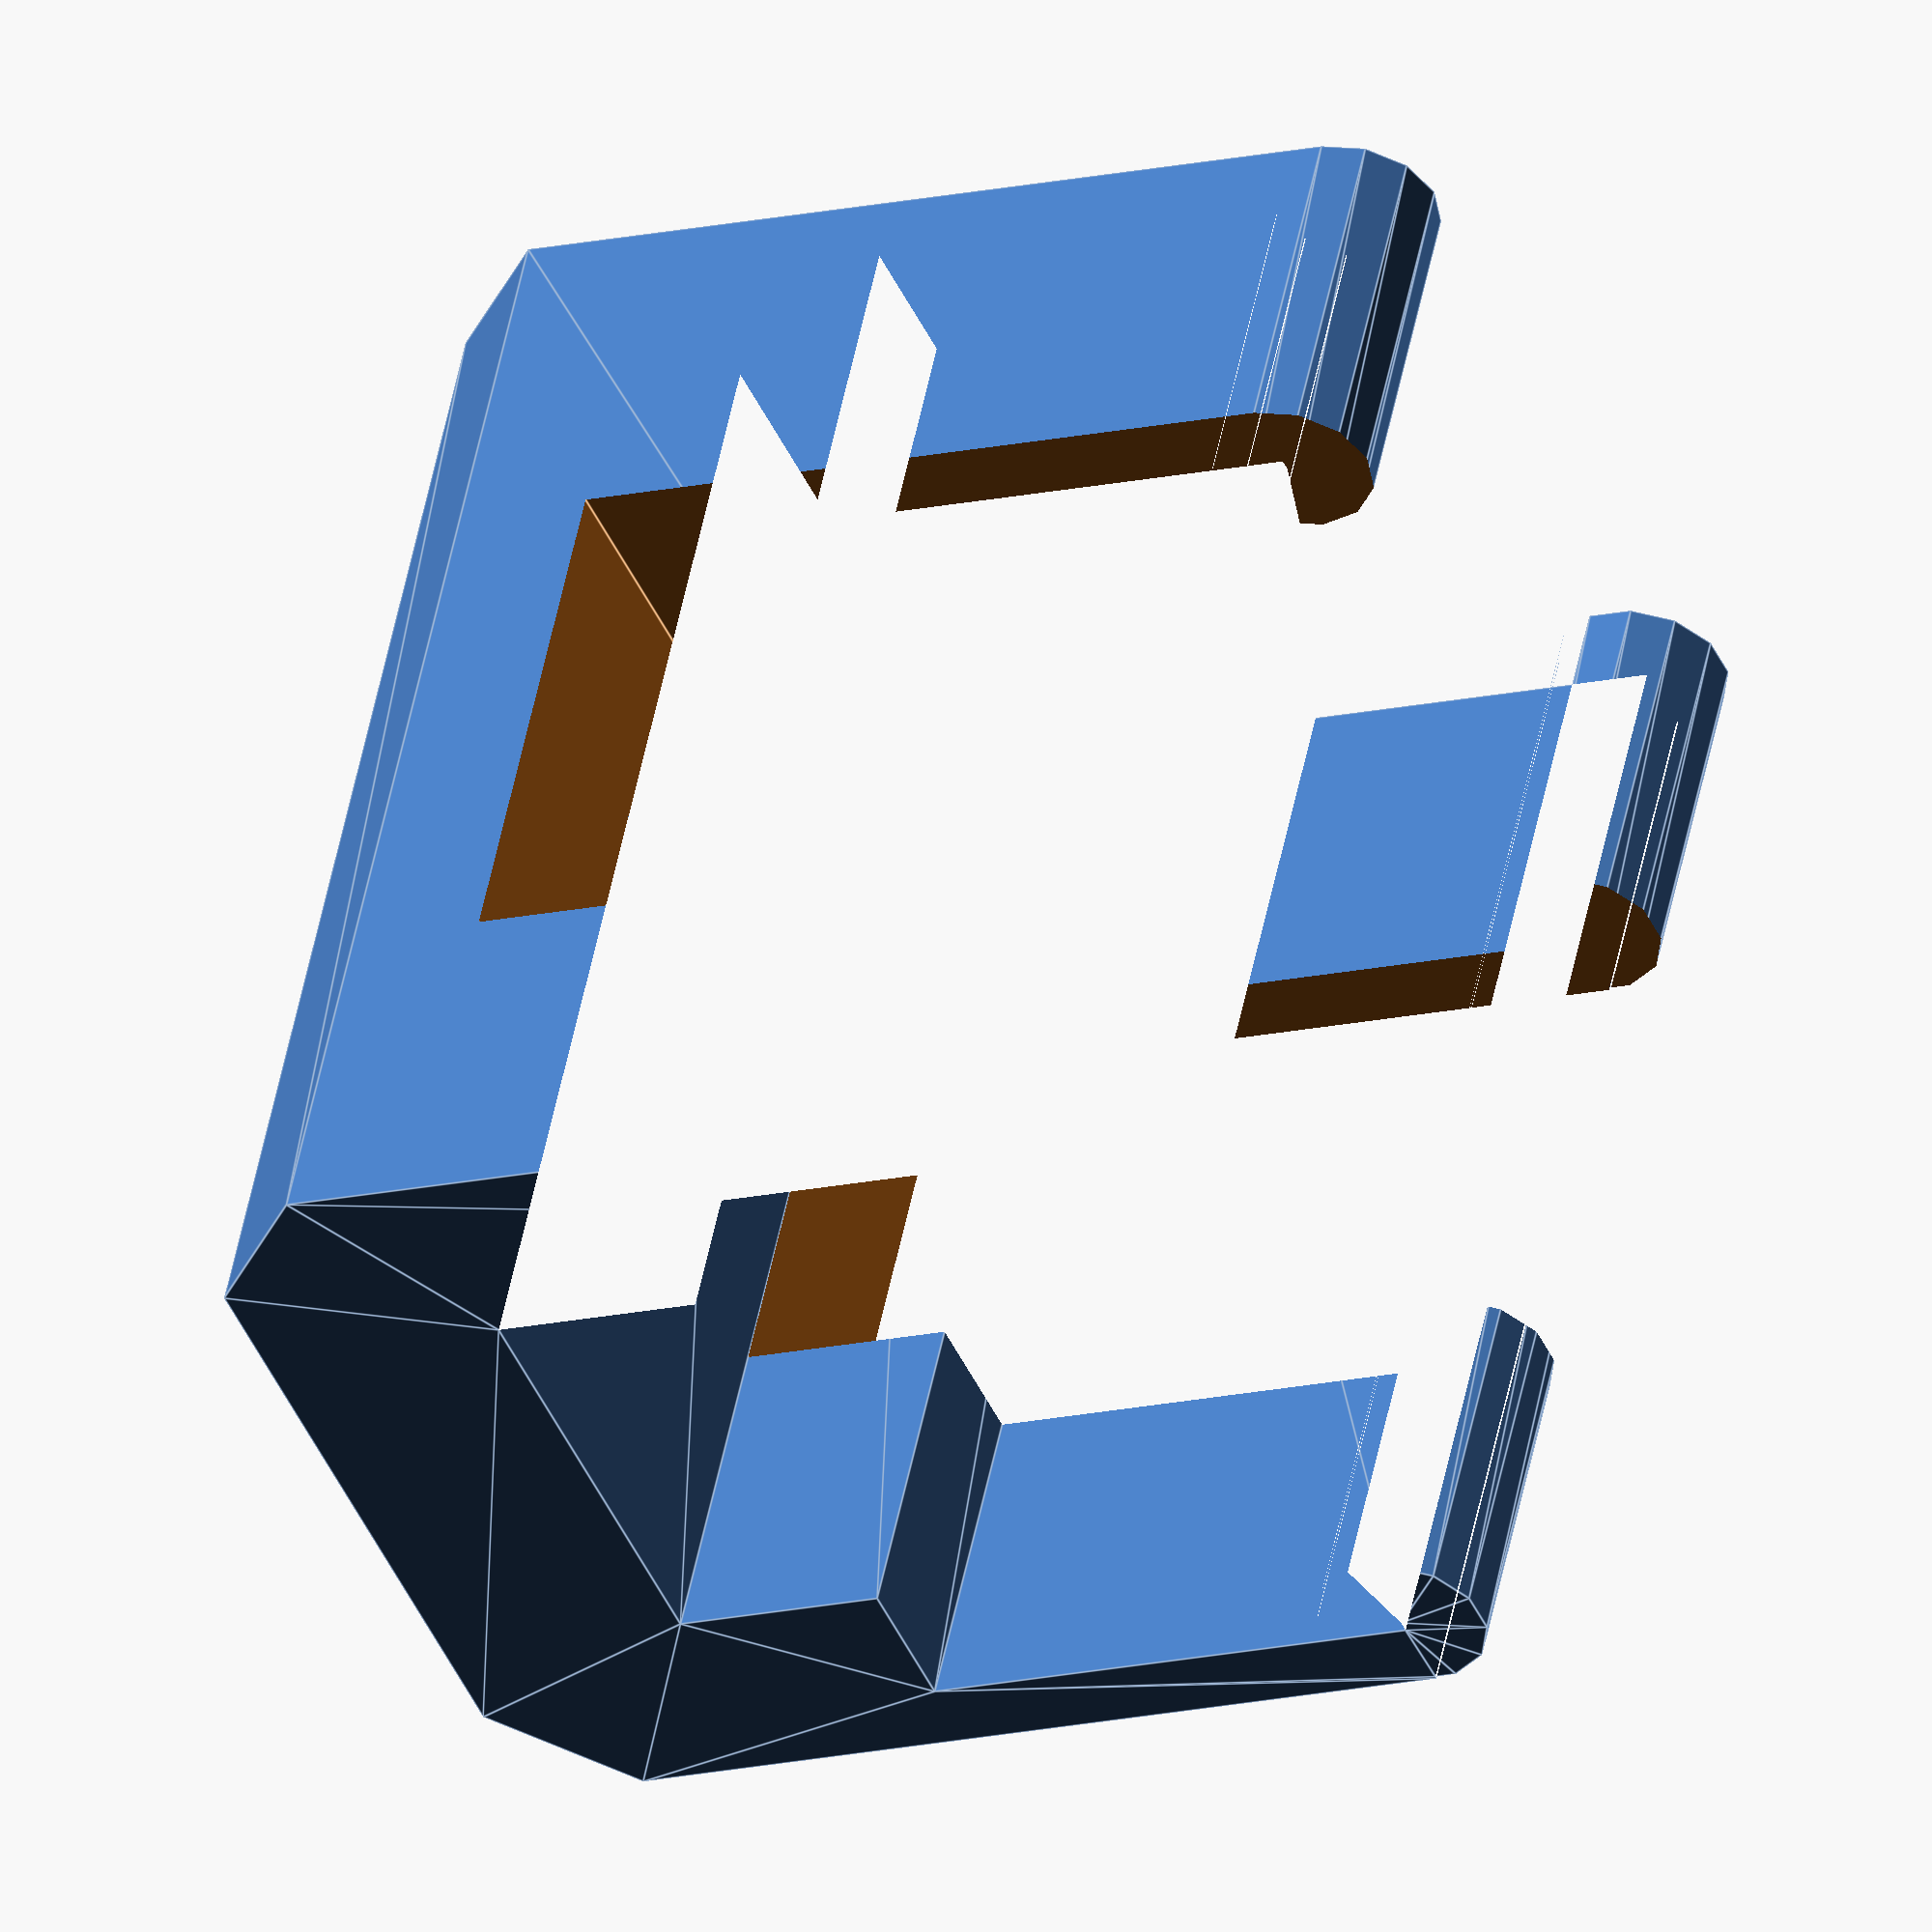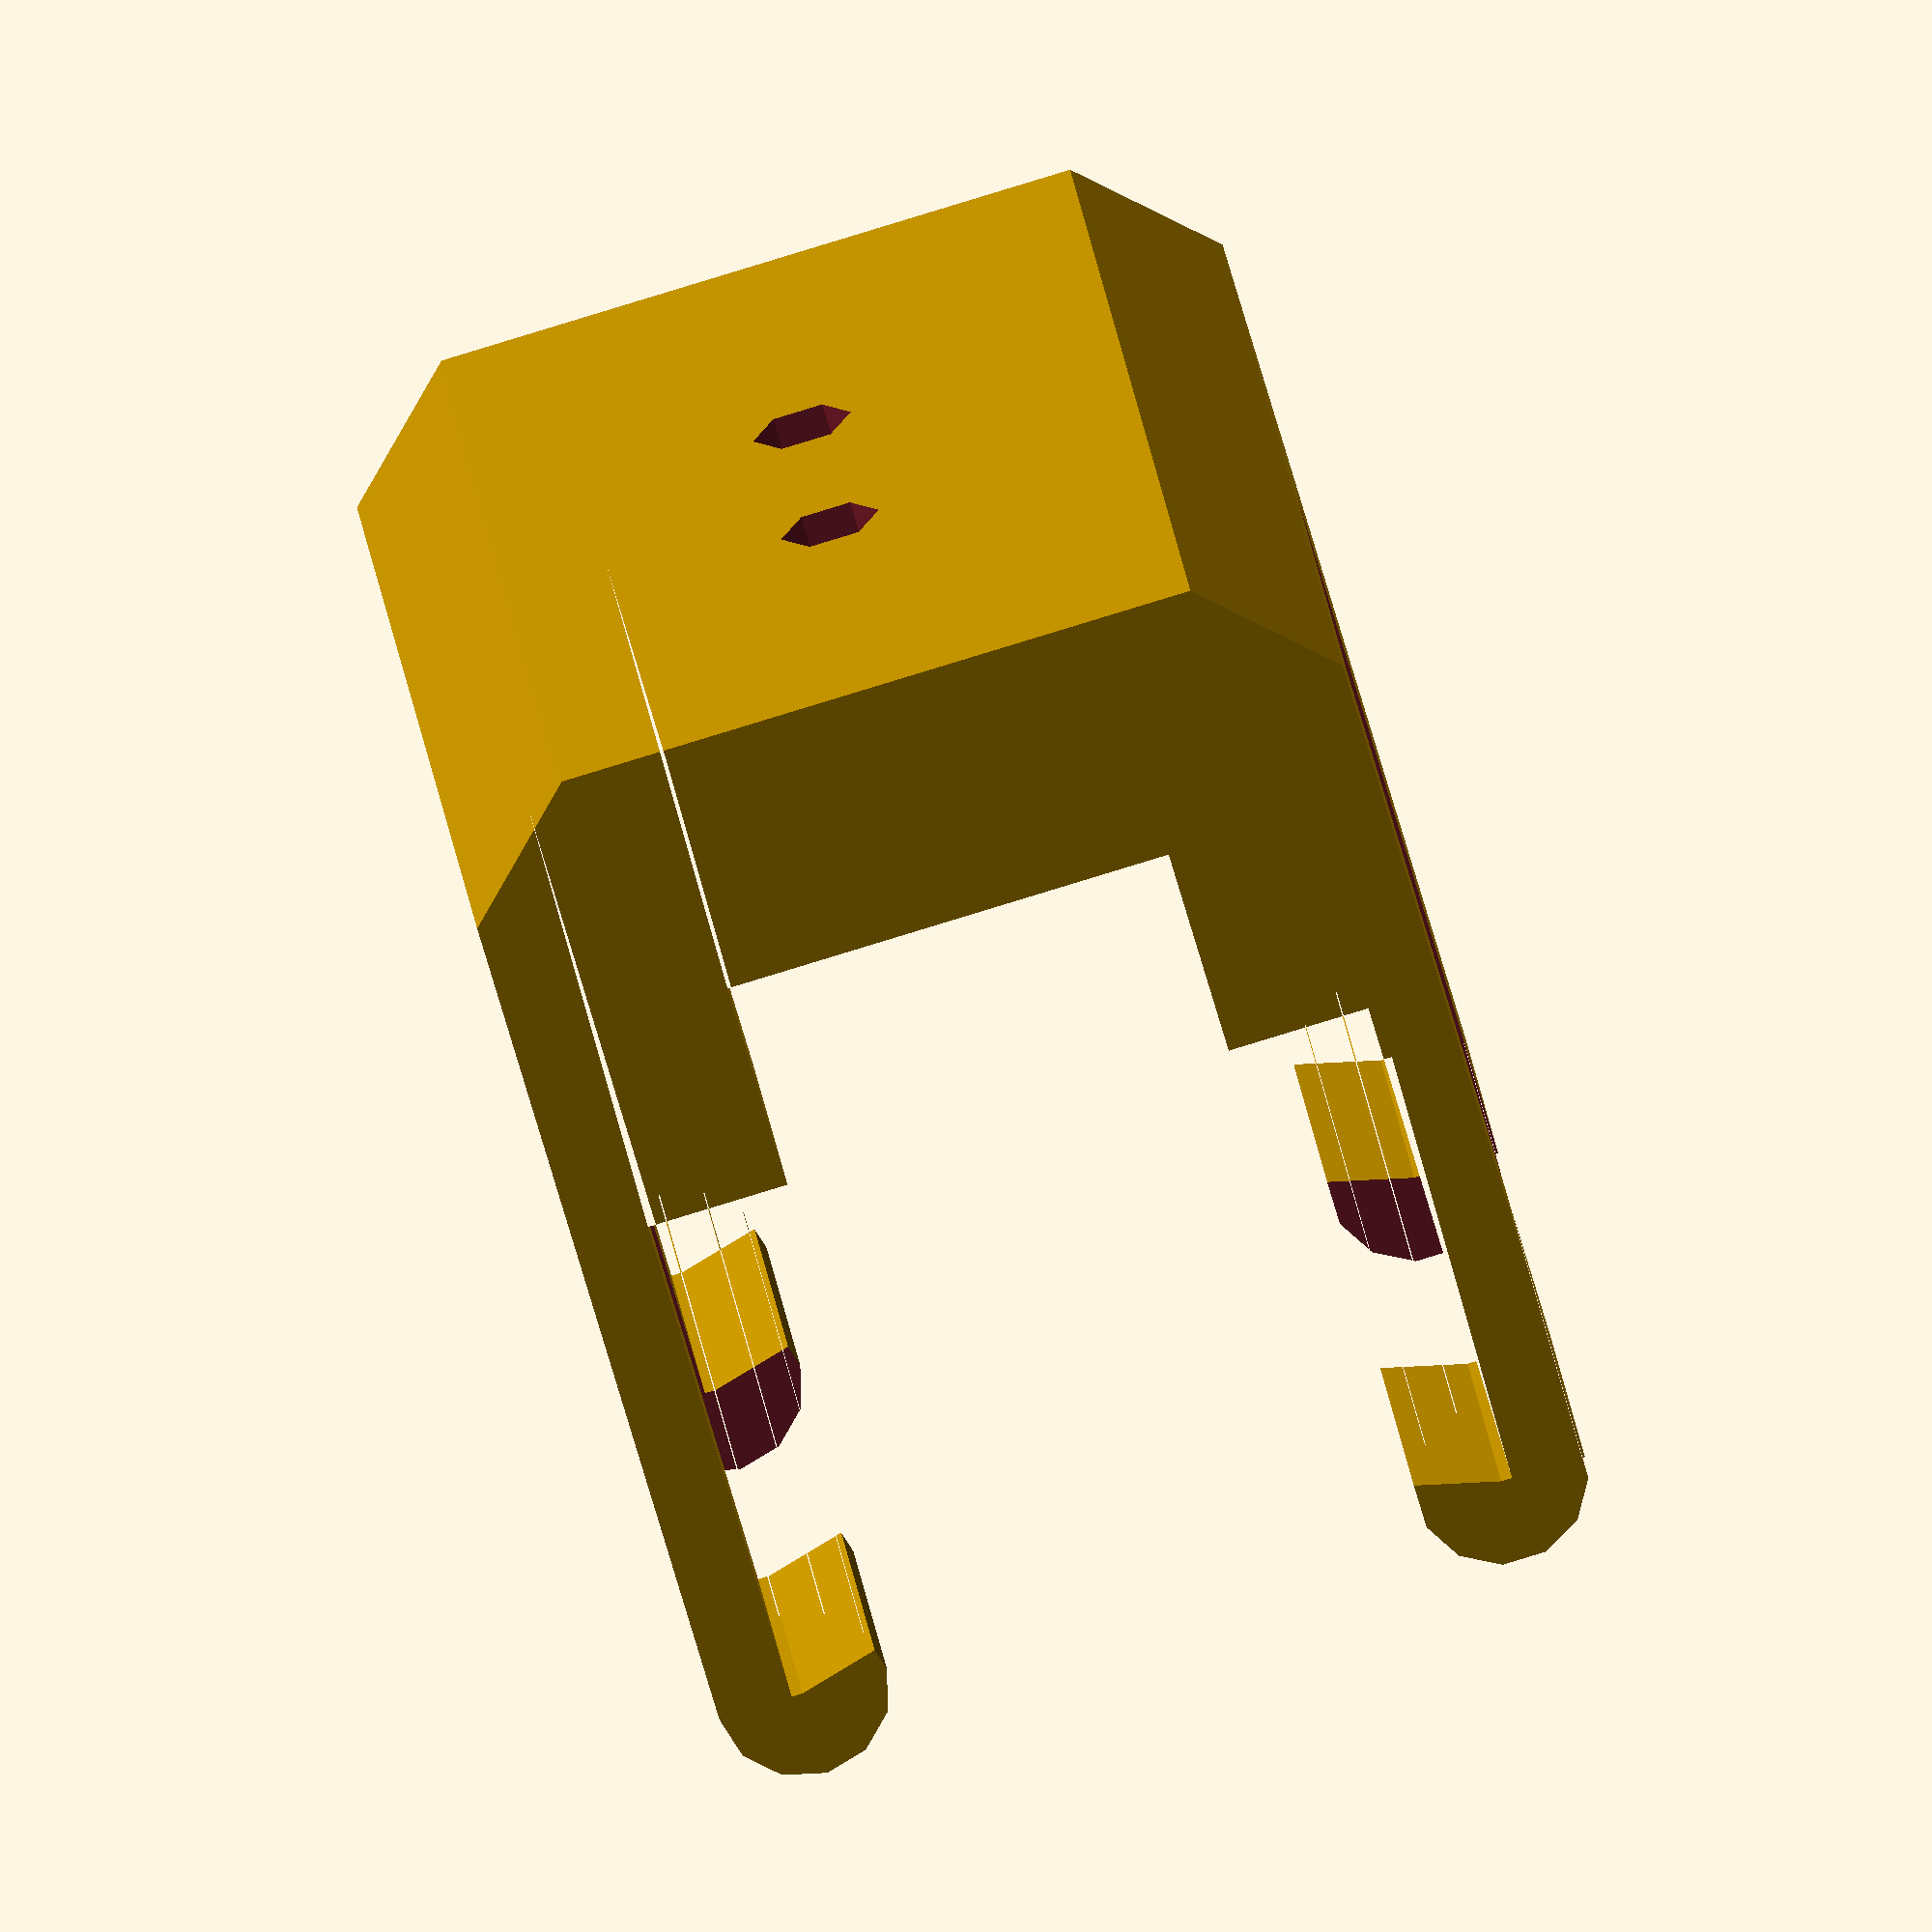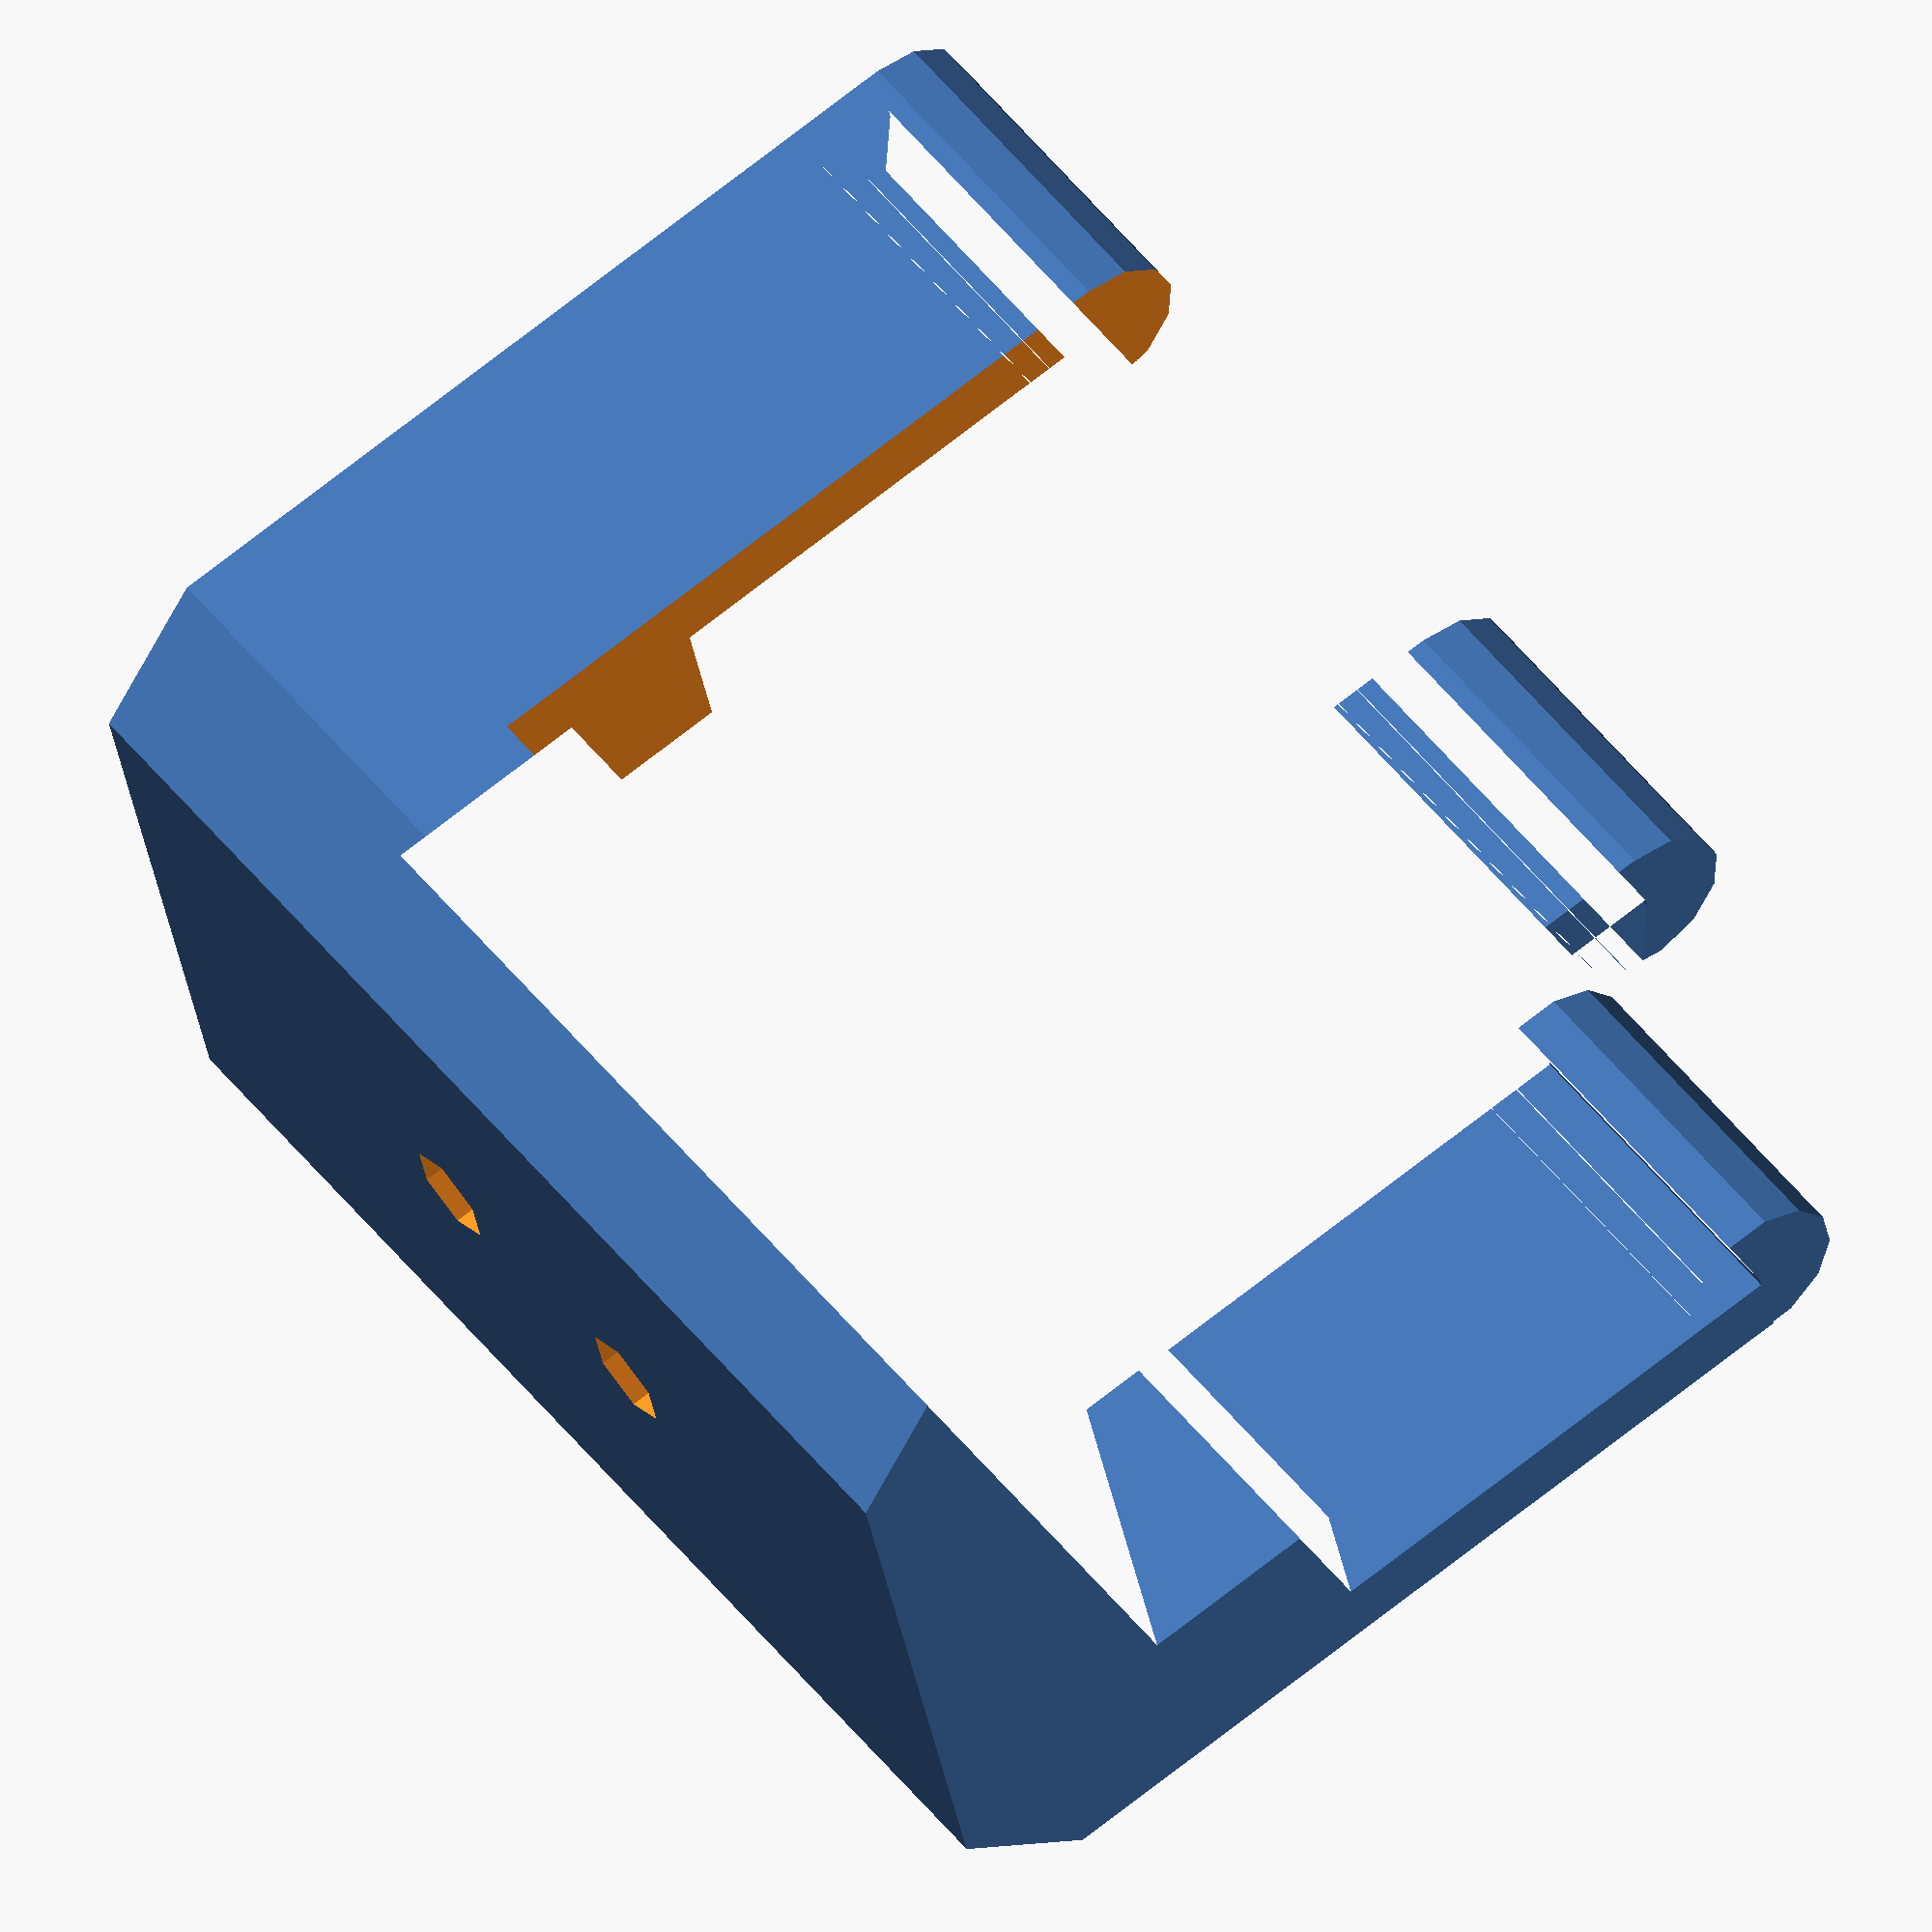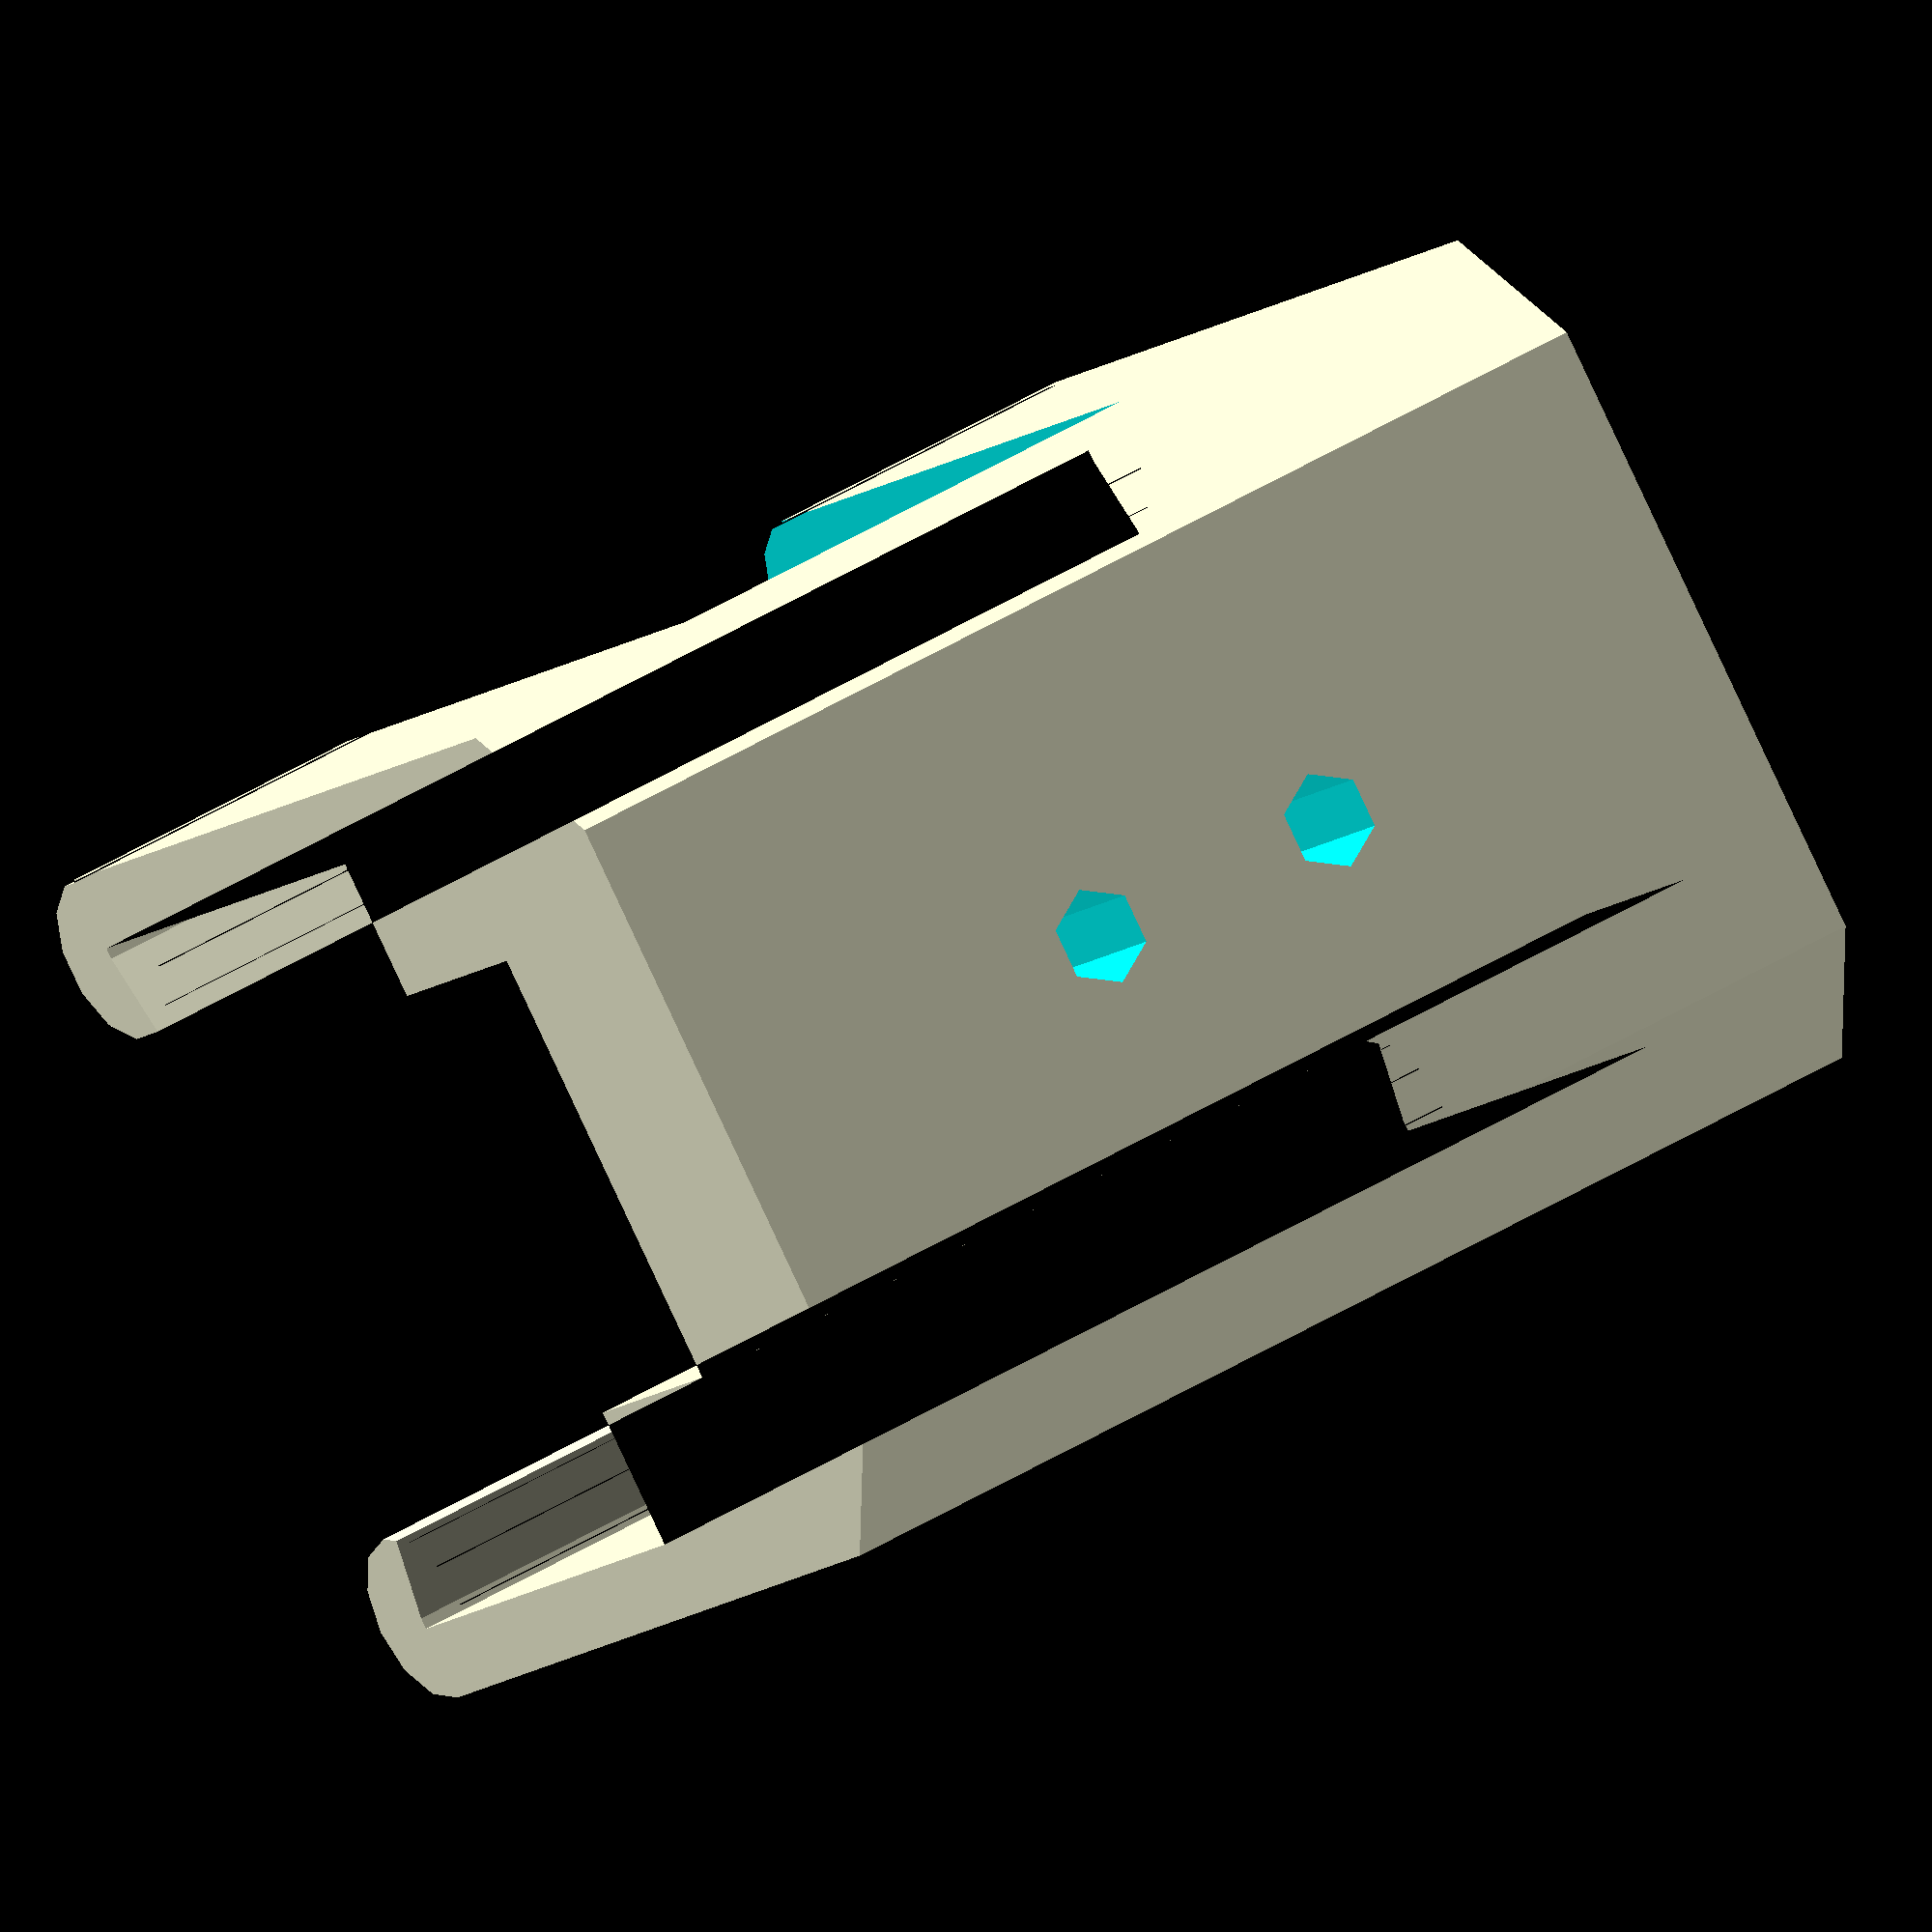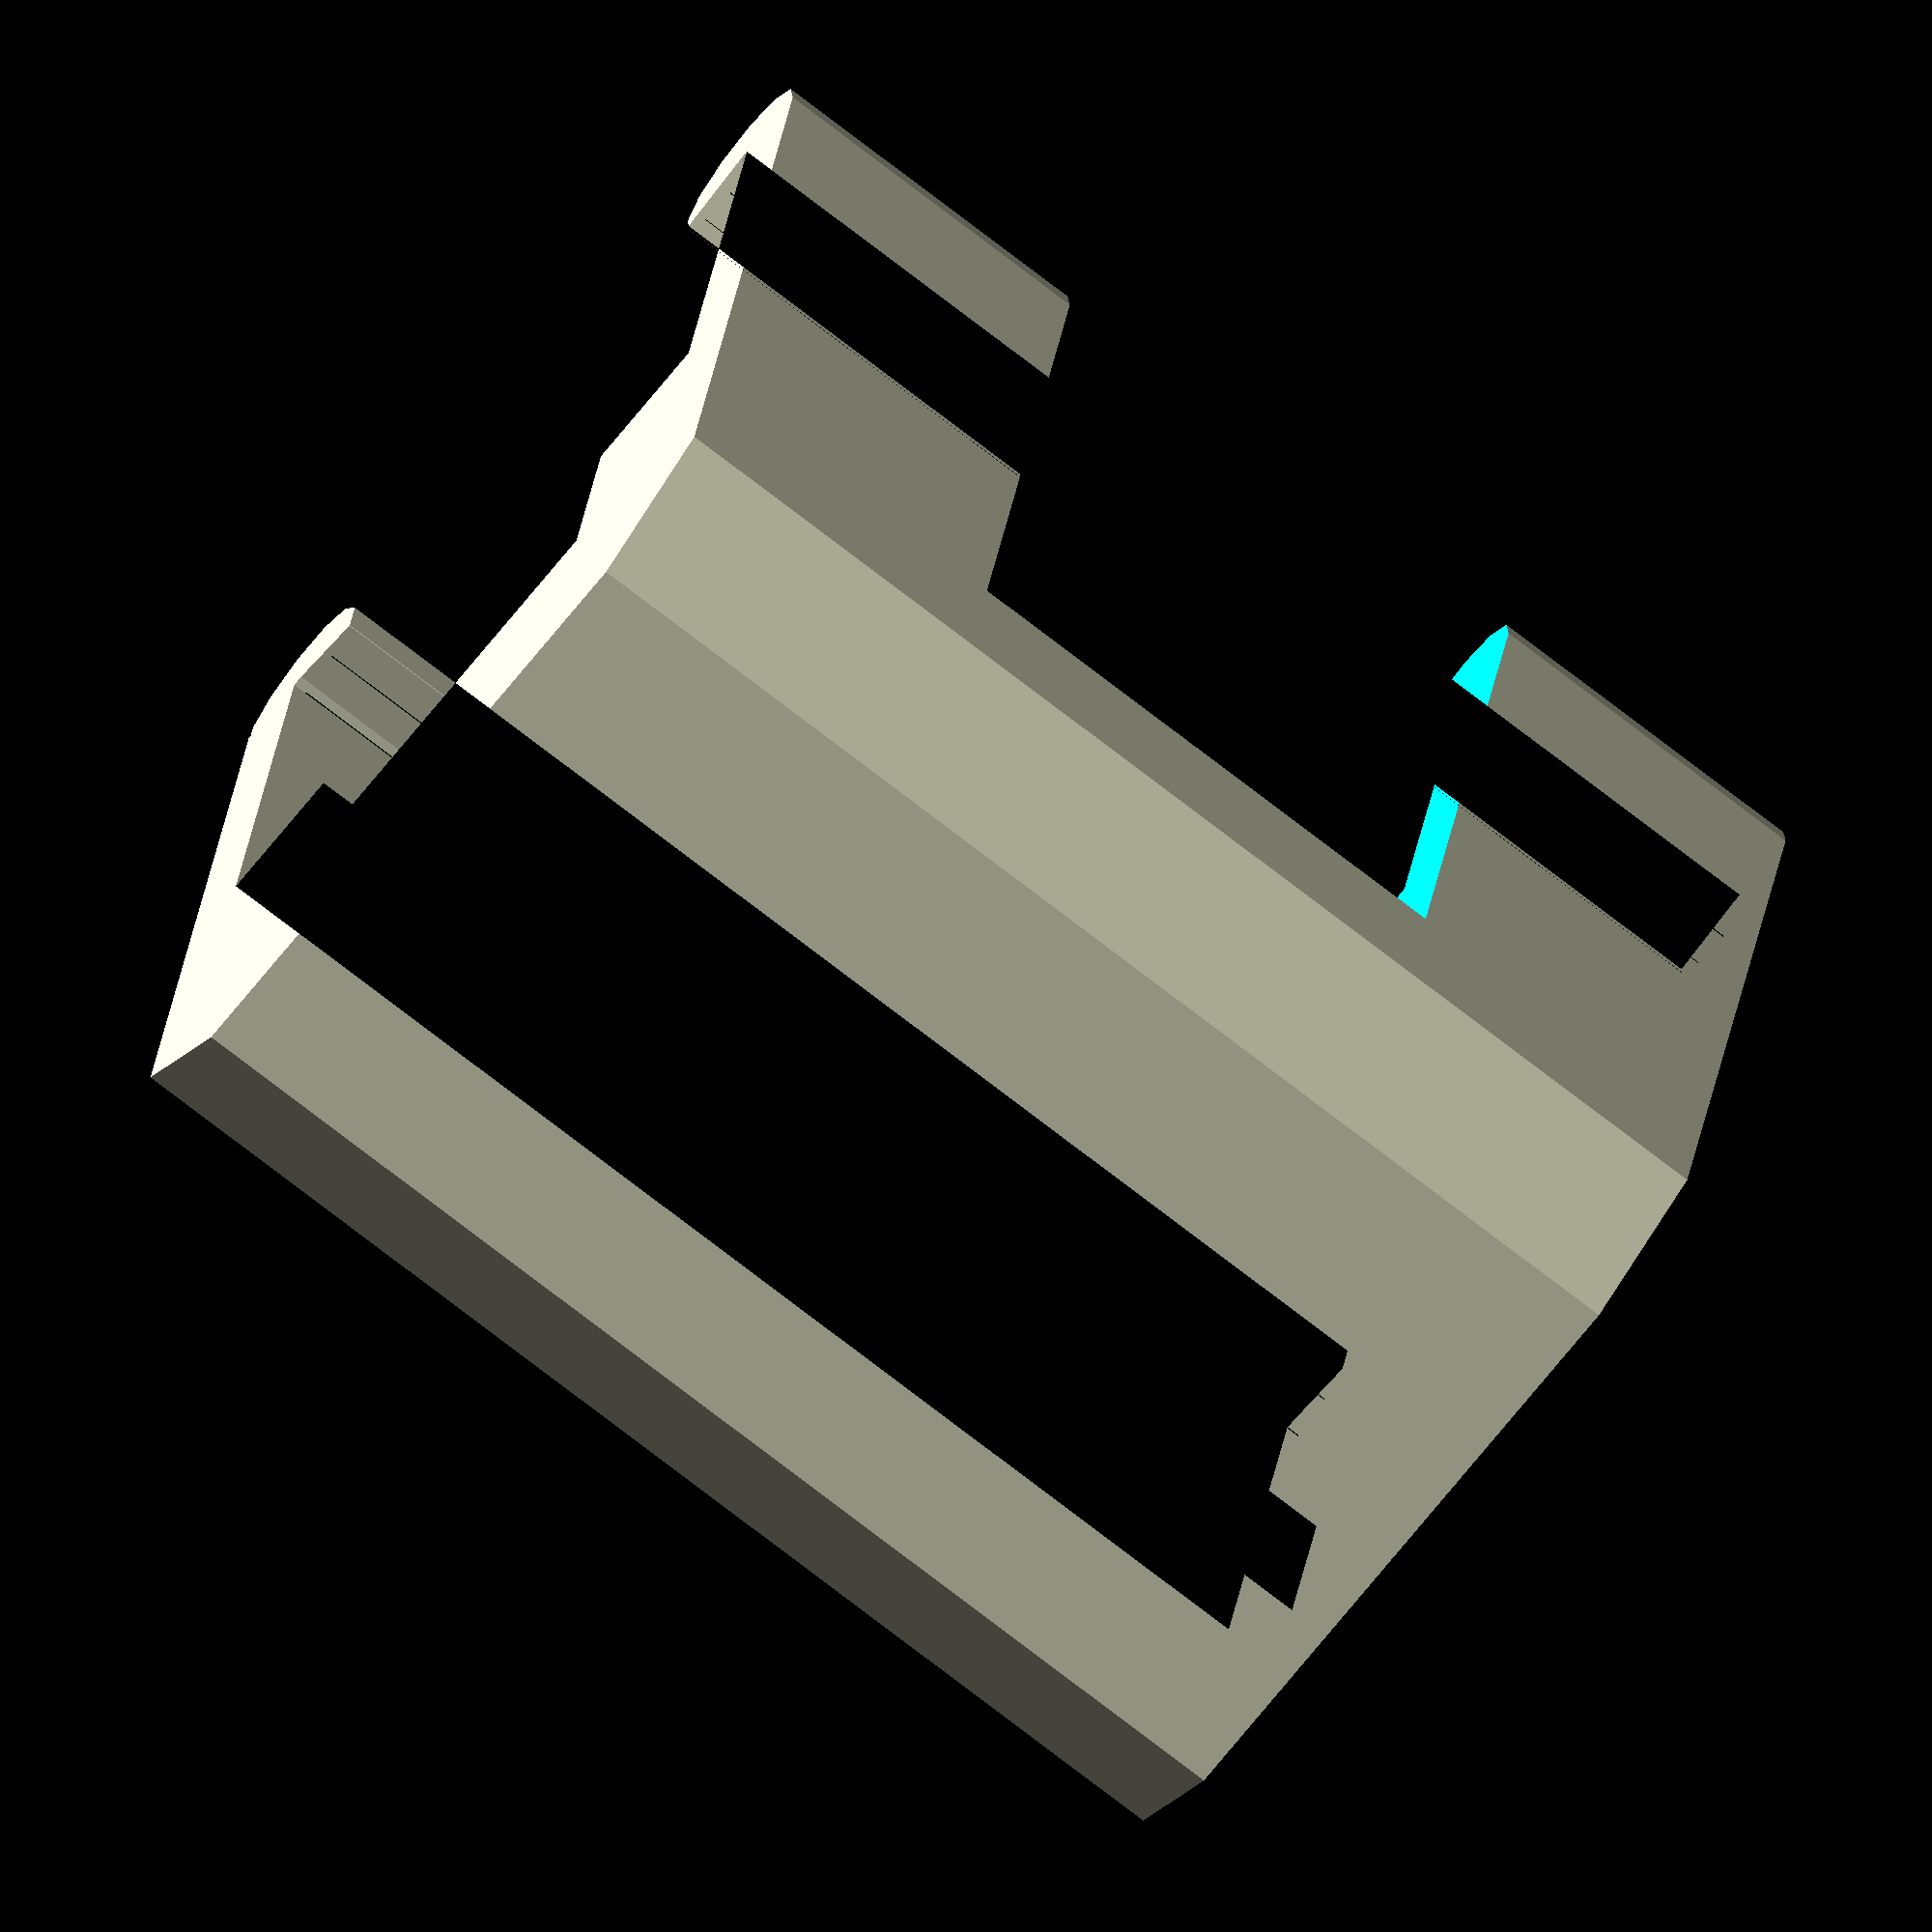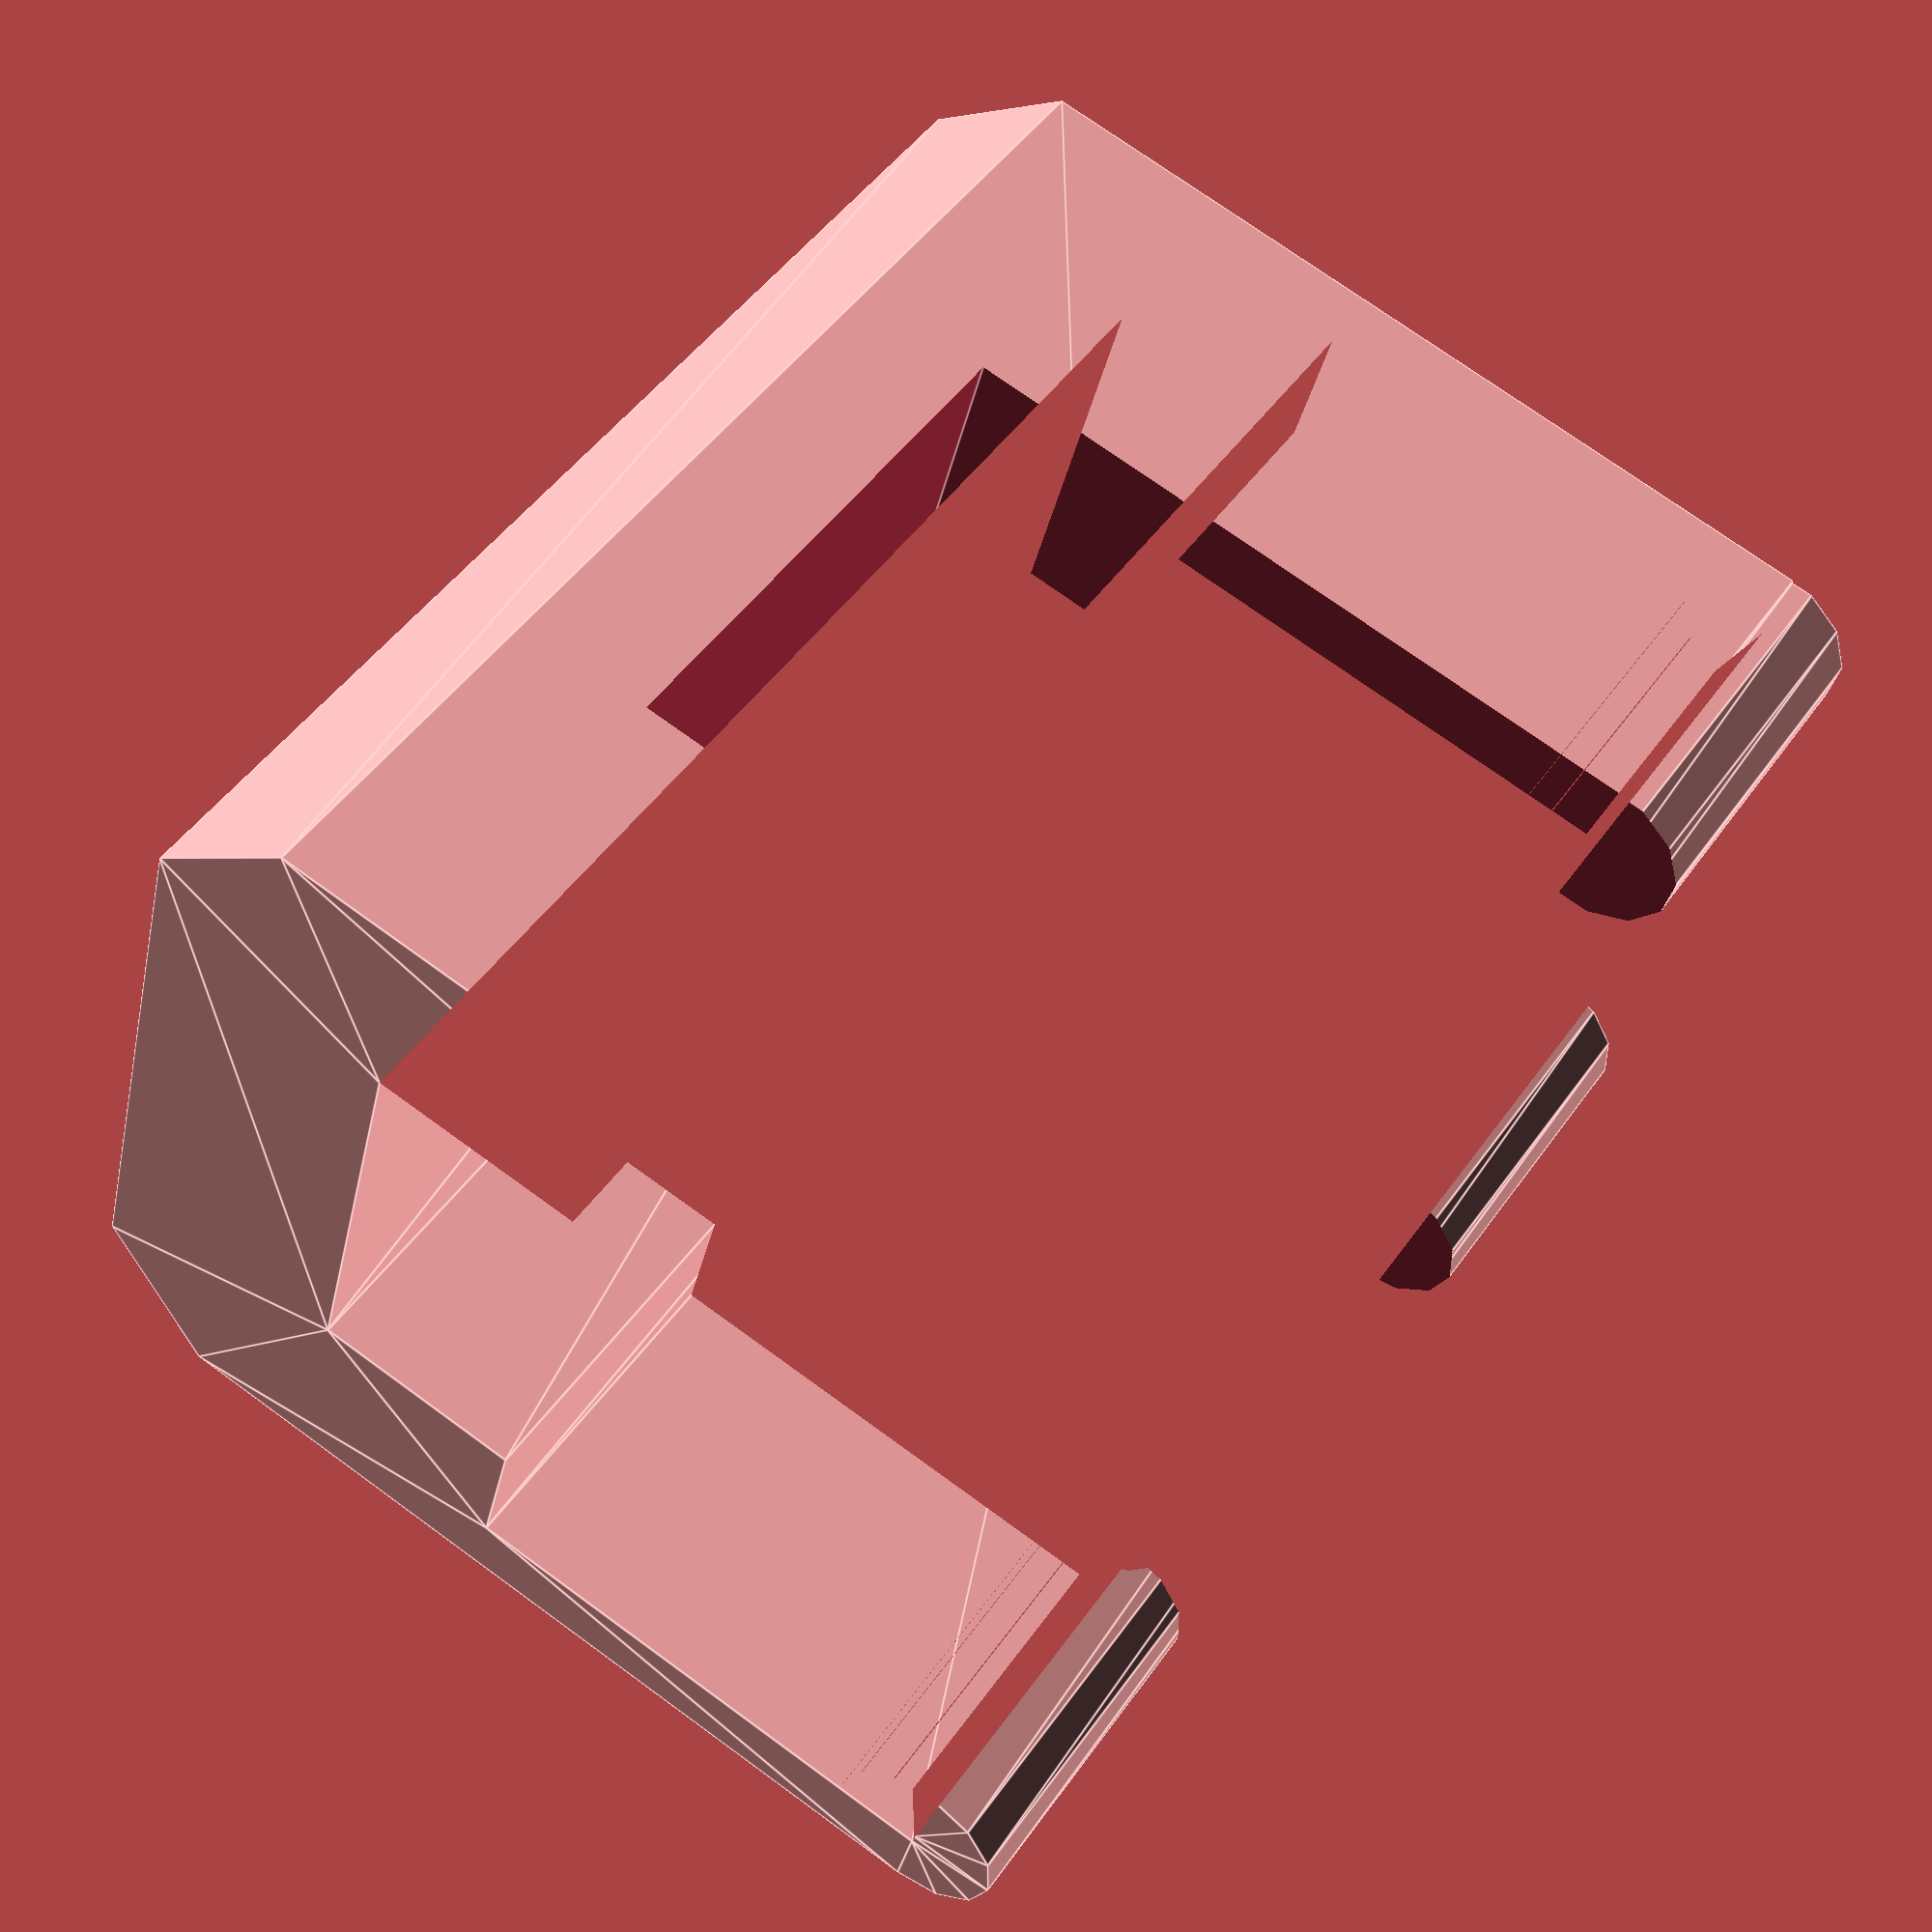
<openscad>
// Air vent mount for my Samsung Galaxy S / Nexus 4 holders
// by Len Trigg <lenbok@gmail.com>

// Mount for air vent grill. Adust these as needed


// Outer height of two horizontal vent slats. Total height will be this plus two prong thicknesses
VentSlatsHeight = 25.8;  

// Thickness of prongs holding onto slats (higher = stronger)
VentProngThickness = 2.6;  

// Depth of prongs into air vent slats
VentProngDepth = 18;      

// Width of each of the prongs protruding into air vent
VentProngWidth = 12;   

// How much the hook end of the prong sticks out, i.e. grippiness
VentProngHookRad = 3;  

// Thickness of the plate that bolts to phone mount
MountPlateThickness = 9;     

// Extra rebate for clearing the vent direction adjustment thingy
MountPlateExtraThickness = 7.5;  

// Total width of the mount
TotalMountWidth = 43;

// Include support
Support = "no";  // [yes,no]

module bolthole(r1=2, r2=4, h1=10, h2=10) {
    sinkheight = r2 - r1;
    cylinder(r = r1, h = h1 + 0.01);
    translate([0, 0, h1]) cylinder(r = r2, h = h2);
}

// Mounting point characteristics
// Must match the phone holder parts, so probably don't mess with them
screwSeparation = 10;
screwRad = 3.5/2;
screwDepth = 10;
screwHeadRad = 6.6/2;
screwHeadDepth = 3.5;

sthick=0.3; // Thickness of support layer. This should be set to the printed layer thickness


fudge = 0.01;
module wedge(r = 7, a = 225) {
    if (a <= 180) {
        difference() {
            circle(r = r);
            translate([-fudge, -r-fudge]) square([r*2+0.1, r*2+0.1], center=true);
            rotate([0,0,a]) translate([-fudge, r+fudge]) square([r*2+0.1, r*2+0.1], center=true);
        }
    }
    if (a > 180) {
        difference() {
            circle(r = r);
            rotate([0,0,a]) wedge(r = r +0.1, a = 360 - a);
        }
    }
}


ventmountw=VentSlatsHeight+2*VentProngThickness;  // Outer width of mount (i.e. height when attached to vent)
ventmounth=VentProngDepth+MountPlateThickness+MountPlateExtraThickness; // Total front to back of mount
module ventmountprofile() {
    difference() {
        union() {
            square([ventmountw,ventmounth]);
            //translate([VentProngThickness,ventmounth]) rotate([0,0,45]) square([VentProngHookRad*2,VentProngHookRad*2],center=true);
            //translate([ventmountw-VentProngThickness,ventmounth]) rotate([0,0,-45]) square([VentProngHookRad*2,VentProngHookRad*2],center=true);
        }
        translate([VentProngThickness+5, MountPlateThickness]) square([ventmountw-2*VentProngThickness-10,ventmounth-MountPlateThickness]);
        translate([VentProngThickness, MountPlateThickness+MountPlateExtraThickness]) square([ventmountw-2*VentProngThickness,ventmounth-(MountPlateThickness+MountPlateExtraThickness)+0.1]);
        translate([0,0]) rotate([0,0,45]) square([VentProngHookRad*2,VentProngHookRad*2],center=true);
        translate([ventmountw,0]) rotate([0,0,45]) square([VentProngHookRad*2,VentProngHookRad*2],center=true);

    }
    translate([VentProngHookRad,ventmounth]) rotate([0,0,-15]) wedge(r=VentProngHookRad,center=true,$fn=12,a=195);
    translate([ventmountw-VentProngHookRad,ventmounth]) rotate([0,0,0]) wedge(r=VentProngHookRad,center=true,$fn=12,a=195);
}

supporth=MountPlateExtraThickness+VentProngDepth+VentProngHookRad;
module ventmount() {
    sw=2;
    sf=5;
    translate([-ventmountw/2,0,0]) {
        difference() {
            linear_extrude(height=TotalMountWidth) ventmountprofile();
            // Nut holes
            translate([ventmountw/2, MountPlateThickness+0.01, TotalMountWidth/2 + screwSeparation/2]) rotate([90,0,0]) bolthole(r2=screwRad,r1=screwHeadRad, h2=screwDepth,h1=screwHeadDepth,$fn=6);
            translate([ventmountw/2, MountPlateThickness+0.01, TotalMountWidth/2 - screwSeparation/2]) rotate([90,0,0]) bolthole(r2=screwRad,r1=screwHeadRad, h2=screwDepth,h1=screwHeadDepth,$fn=6);
            translate([-ventmountw/2, MountPlateThickness+0.01, VentProngWidth]) cube([ventmountw*2, ventmounth, TotalMountWidth-2*VentProngWidth]);
        }
    }
    if (Support == "yes") {
        for (m = [0,1]) {
            mirror([m,0,0]) {
                translate([ventmountw/2-12-sf, MountPlateThickness+1, 0]) cube([sf, supporth, 0.5]);
                translate([ventmountw/2-12, MountPlateThickness+1, 0]) cube([sw, supporth, TotalMountWidth-VentProngWidth]);
                translate([ventmountw/2-12, MountPlateThickness+1, TotalMountWidth-VentProngWidth-sthick]) cube([15, supporth, sthick]);
                translate([ventmountw/2+1, MountPlateThickness+1, 0]) cube([sw, supporth, TotalMountWidth-VentProngWidth]);
                translate([ventmountw/2+1, MountPlateThickness+1, 0]) cube([sw+sf, supporth, 0.5]);
            }
        }
   }
}

translate([0,ventmounth/2,0]) rotate([0,0,180]) ventmount();

</openscad>
<views>
elev=309.1 azim=113.7 roll=191.1 proj=o view=edges
elev=160.3 azim=164.0 roll=185.5 proj=o view=wireframe
elev=127.9 azim=281.1 roll=37.1 proj=o view=solid
elev=140.4 azim=133.0 roll=308.5 proj=o view=solid
elev=75.6 azim=190.5 roll=52.3 proj=o view=wireframe
elev=311.8 azim=284.4 roll=33.4 proj=p view=edges
</views>
